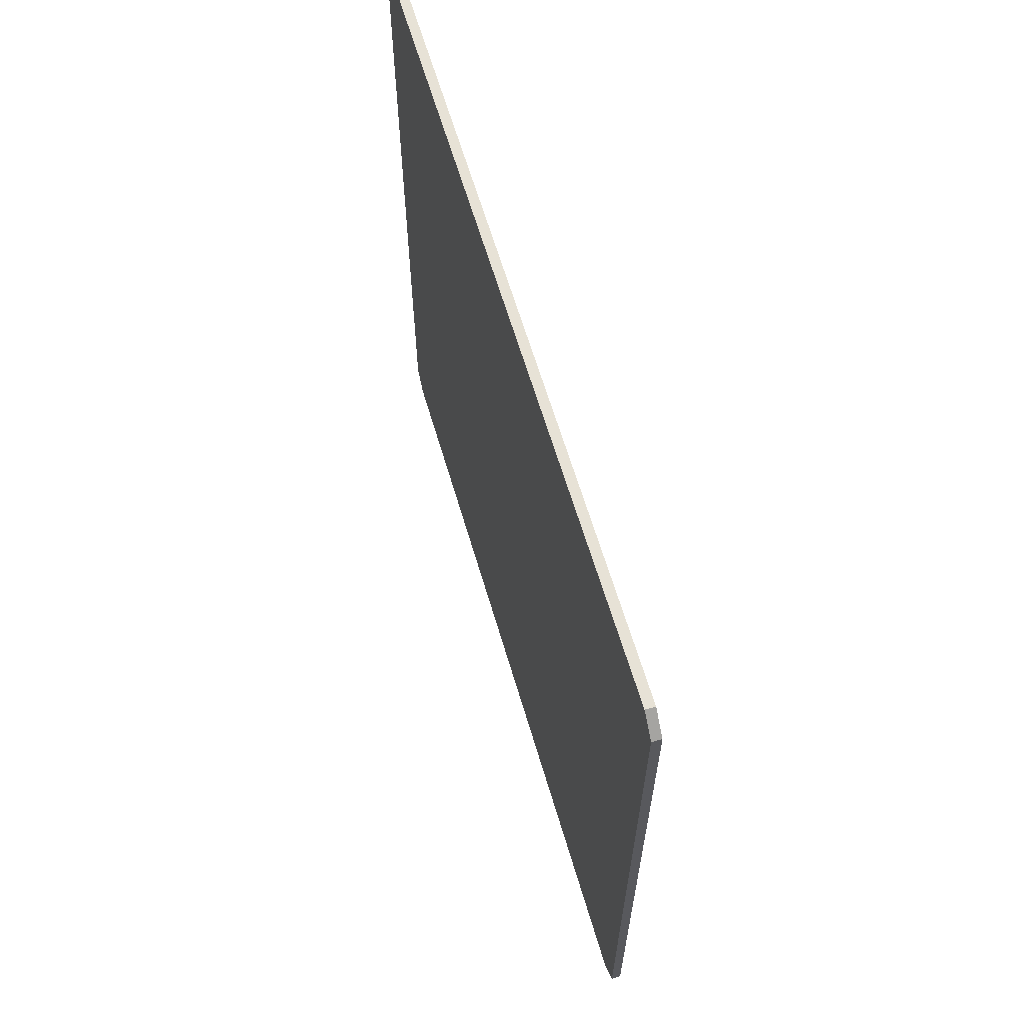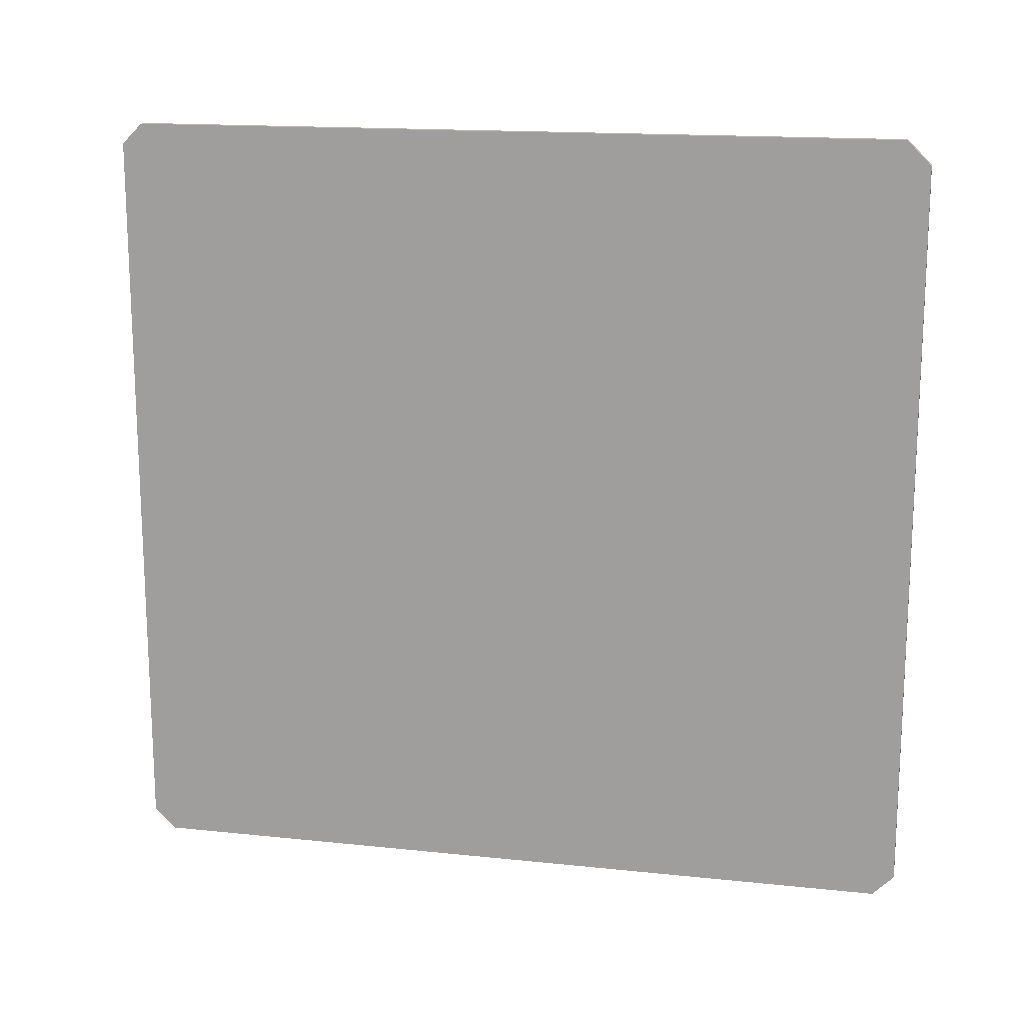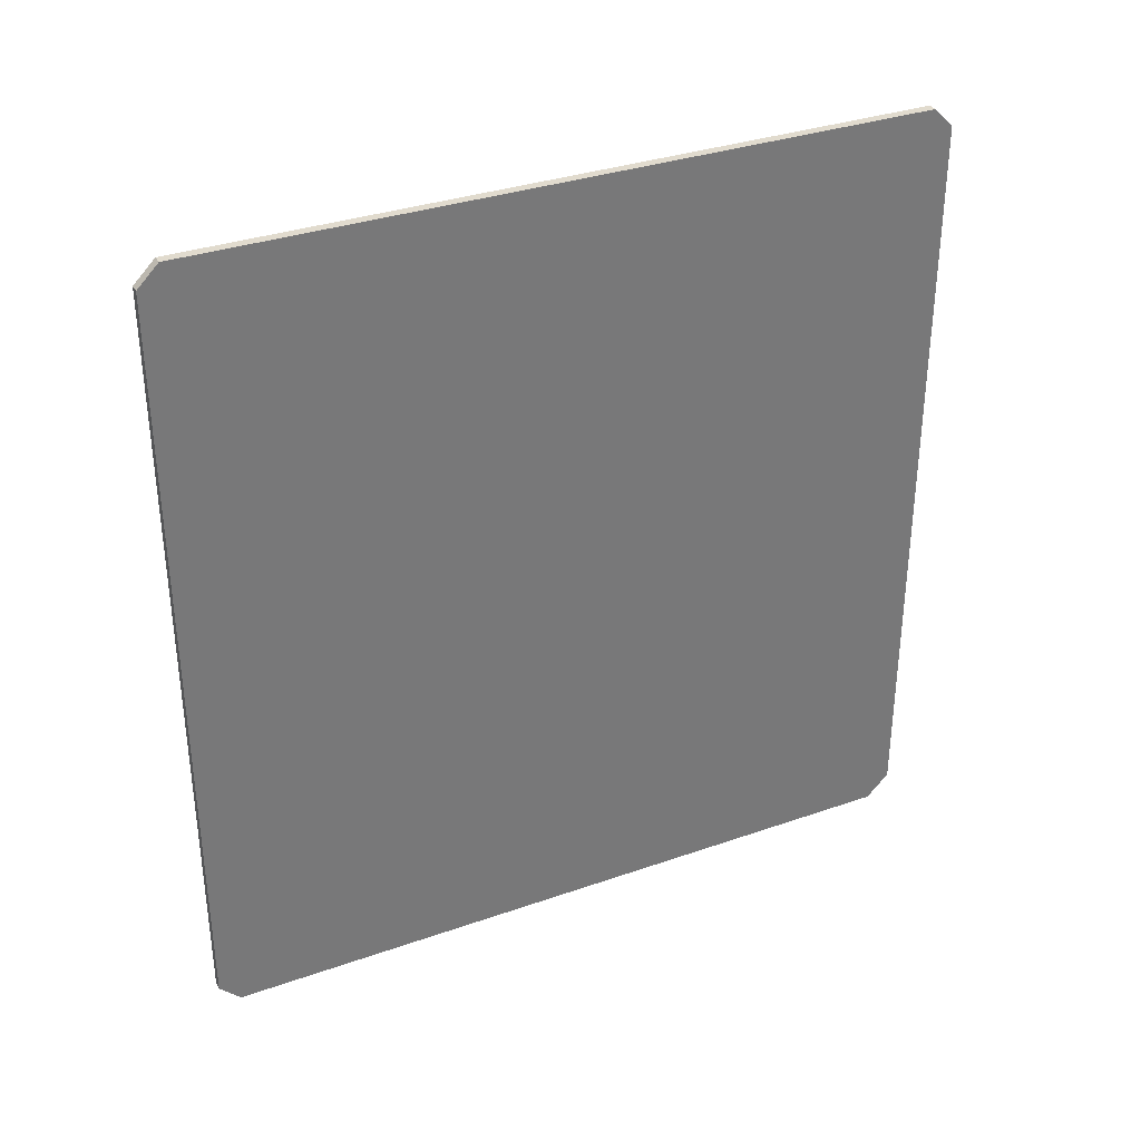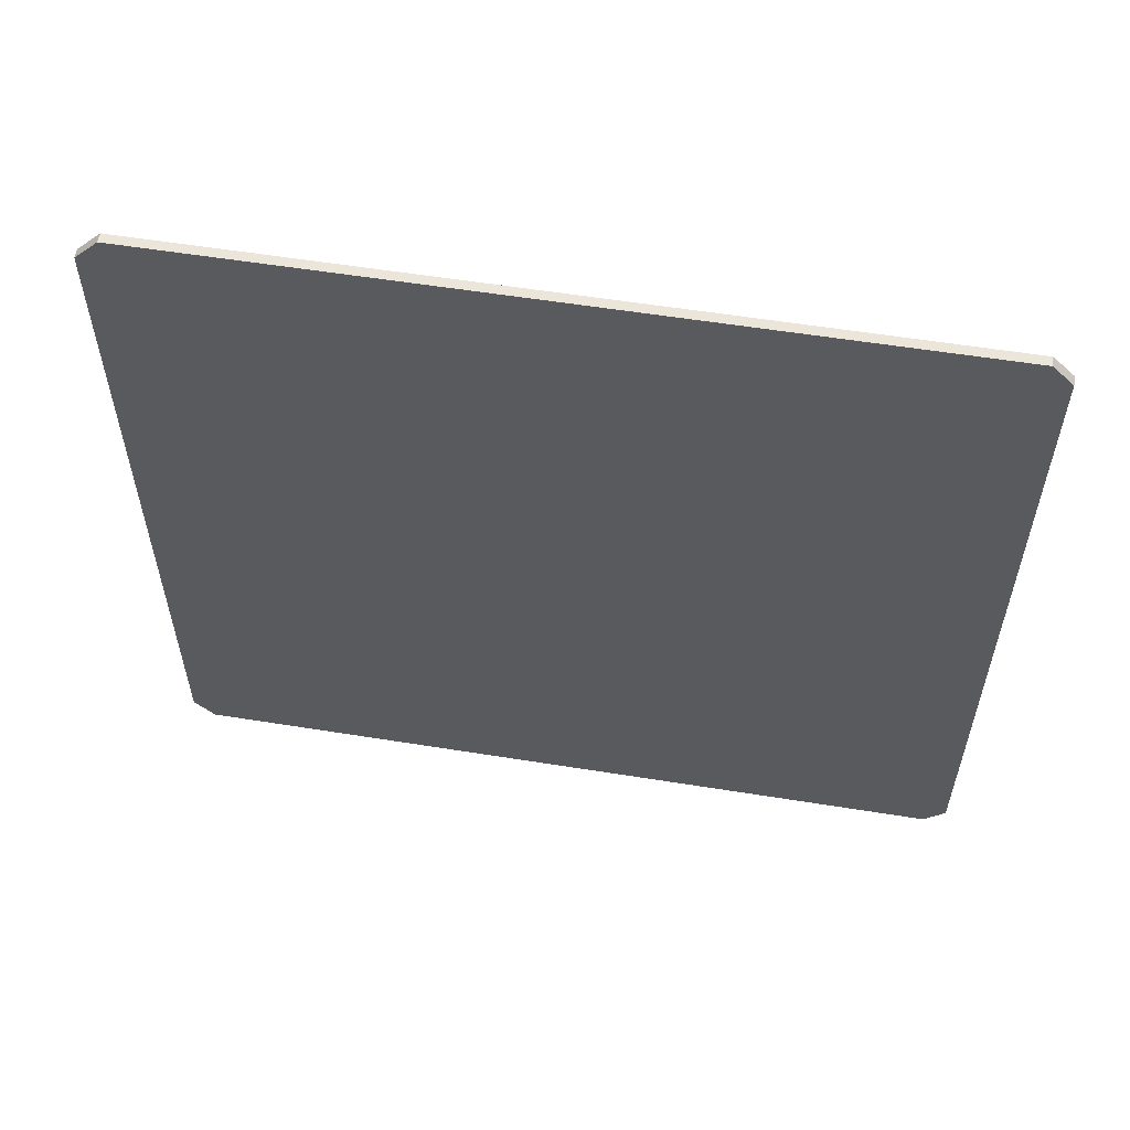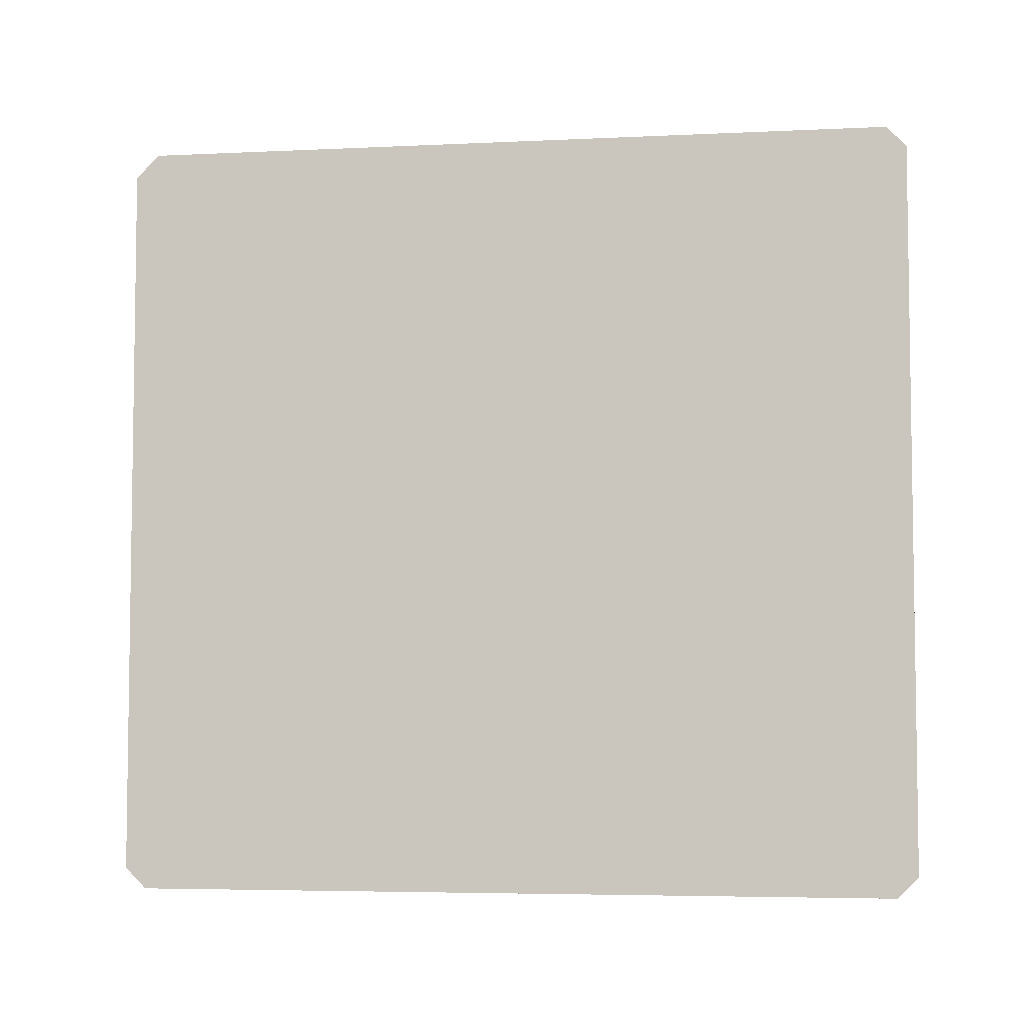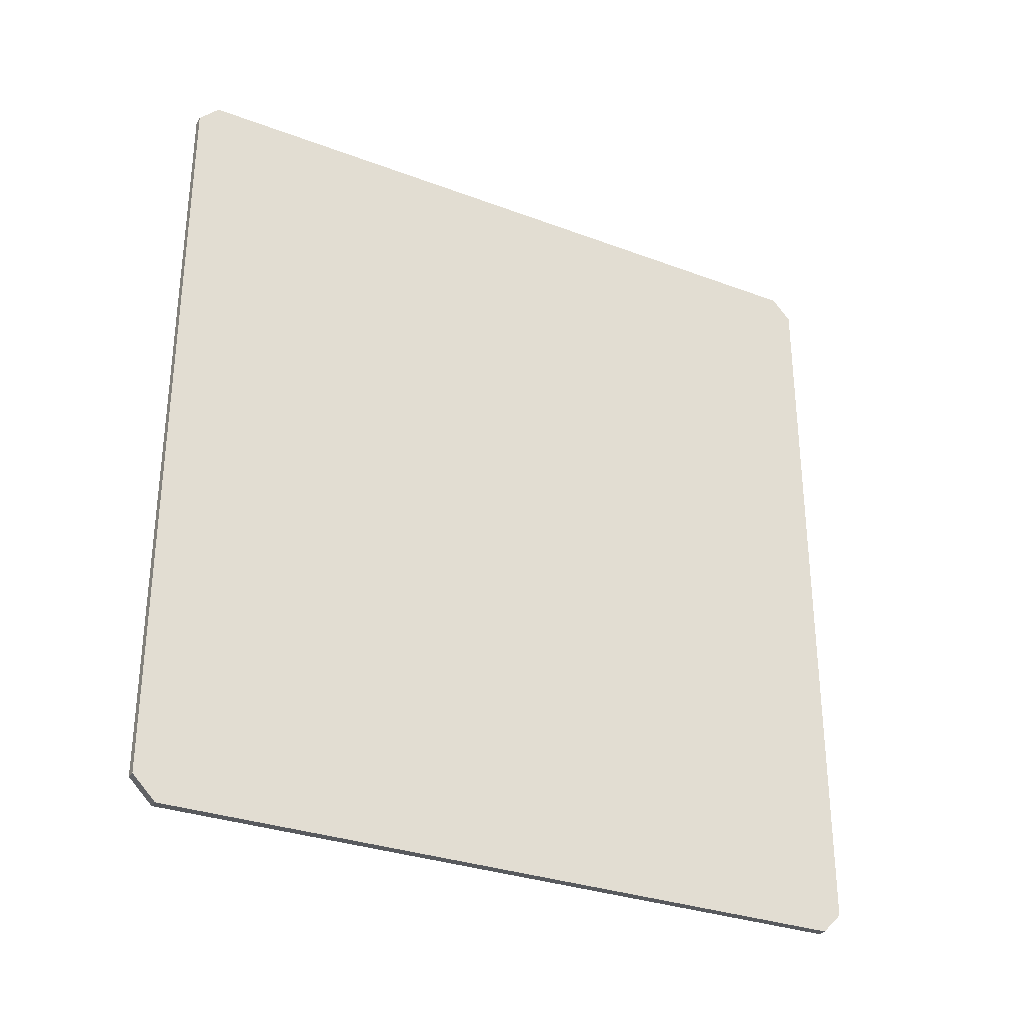
<metadata>
{"format":"obj","ext":"obj","renderer":"f3d","projection":"perspective","resolution":1024,"background":"white","views":[{"elev":63.1,"azim":163.6,"up":"+Z"},{"elev":15.7,"azim":-77.5,"up":"+Z"},{"elev":33.9,"azim":-115.4,"up":"+Y"},{"elev":56.9,"azim":99.5,"up":"+Z"},{"elev":-5.1,"azim":98.6,"up":"+Z"},{"elev":-30.6,"azim":61.6,"up":"+Y"}]}
</metadata>
<code>
o obj_0
v -21 		16.15 		32.5
v -21.4 		16.15 		32.5
v -21.4 		-16.02 		32.5
v -21 		-16.02 		32.5
v -21 		-17 		0.878
v -21.4 		-17 		0.878
v -21.4 		-16.12 		0
v -21 		-16.12 		0
v -21.4 		17 		0.887
v -21 		17 		0.887
v -21 		16.11 		0
v -21.4 		16.11 		0
v -21 		17 		31.65
v -21 		-17 		31.52
v -21.4 		-17 		31.52
v -21.4 		17 		31.65
g group_0_16448250
f 1 2 3
f 1 3 4
f 5 6 7
f 5 7 8
f 9 10 11
f 9 11 12
f 10 13 1
f 10 1 4
f 10 4 14
f 10 14 5
f 10 5 8
f 10 8 11
f 3 15 14
f 3 14 4
f 7 12 11
f 7 11 8
f 3 2 16
f 3 16 9
f 3 9 12
f 7 15 12
f 6 15 7
f 3 12 15
f 6 5 14
f 6 14 15
f 2 1 13
f 2 13 16
f 13 10 9
f 13 9 16

</code>
